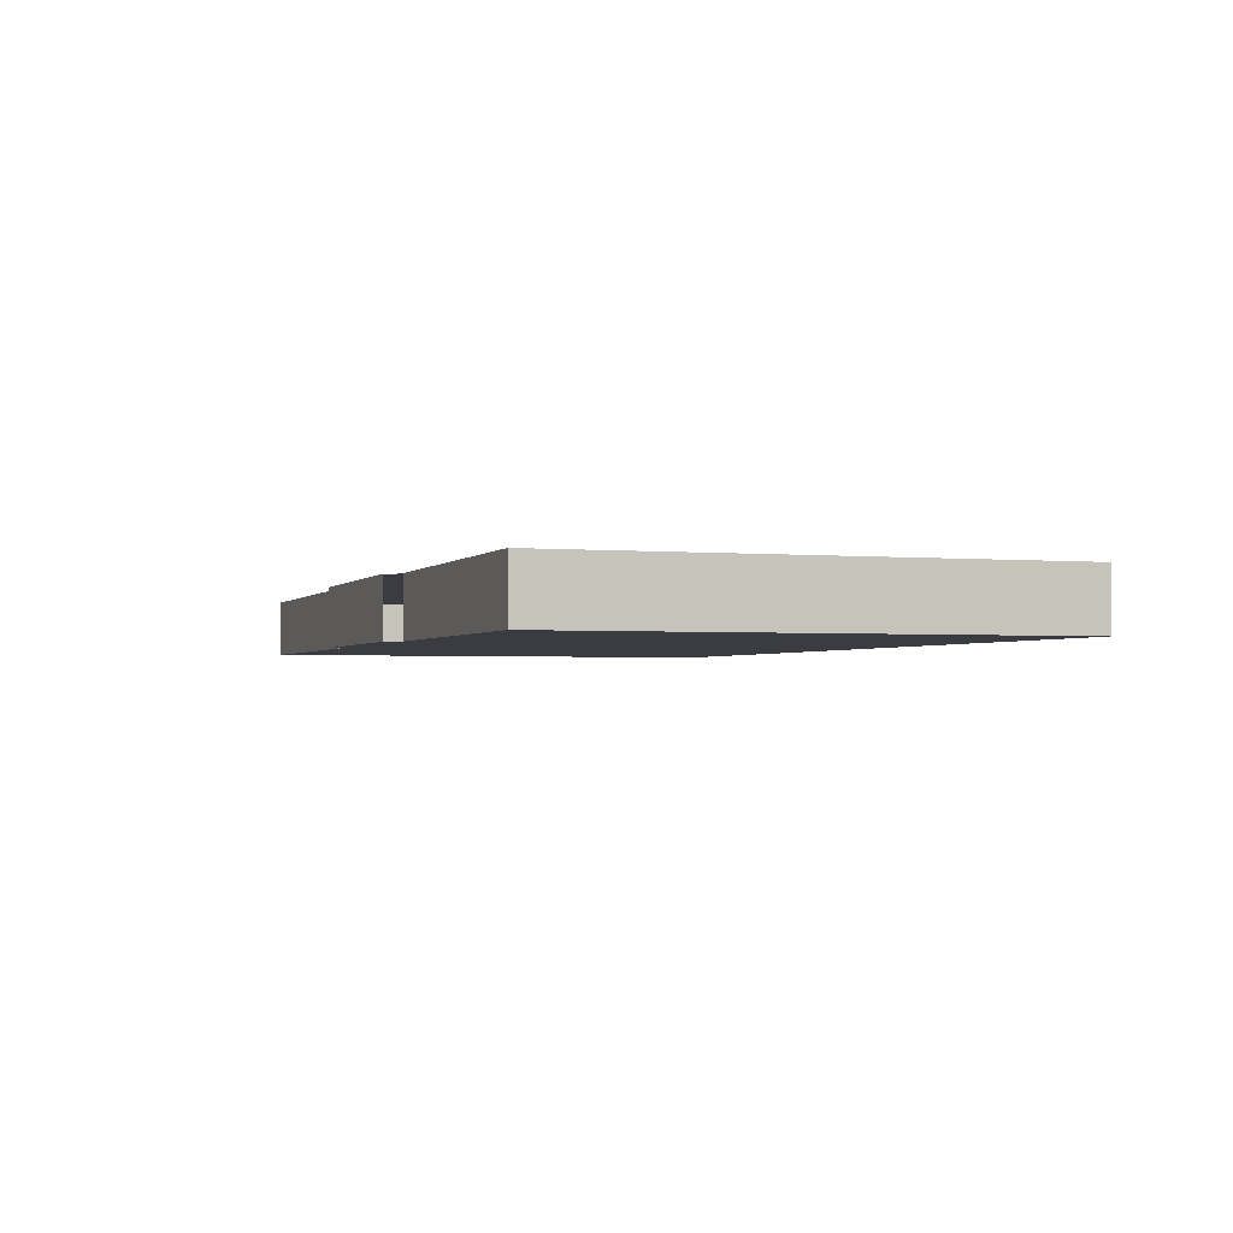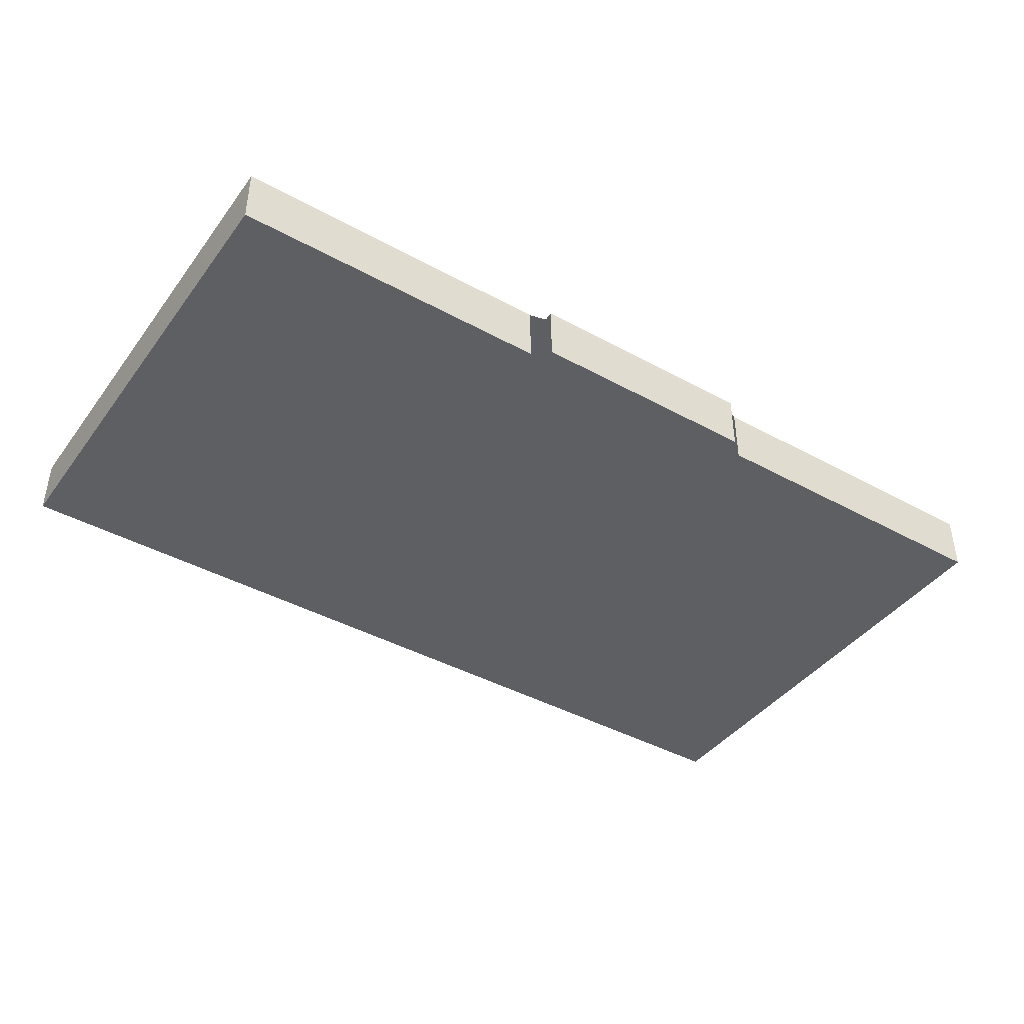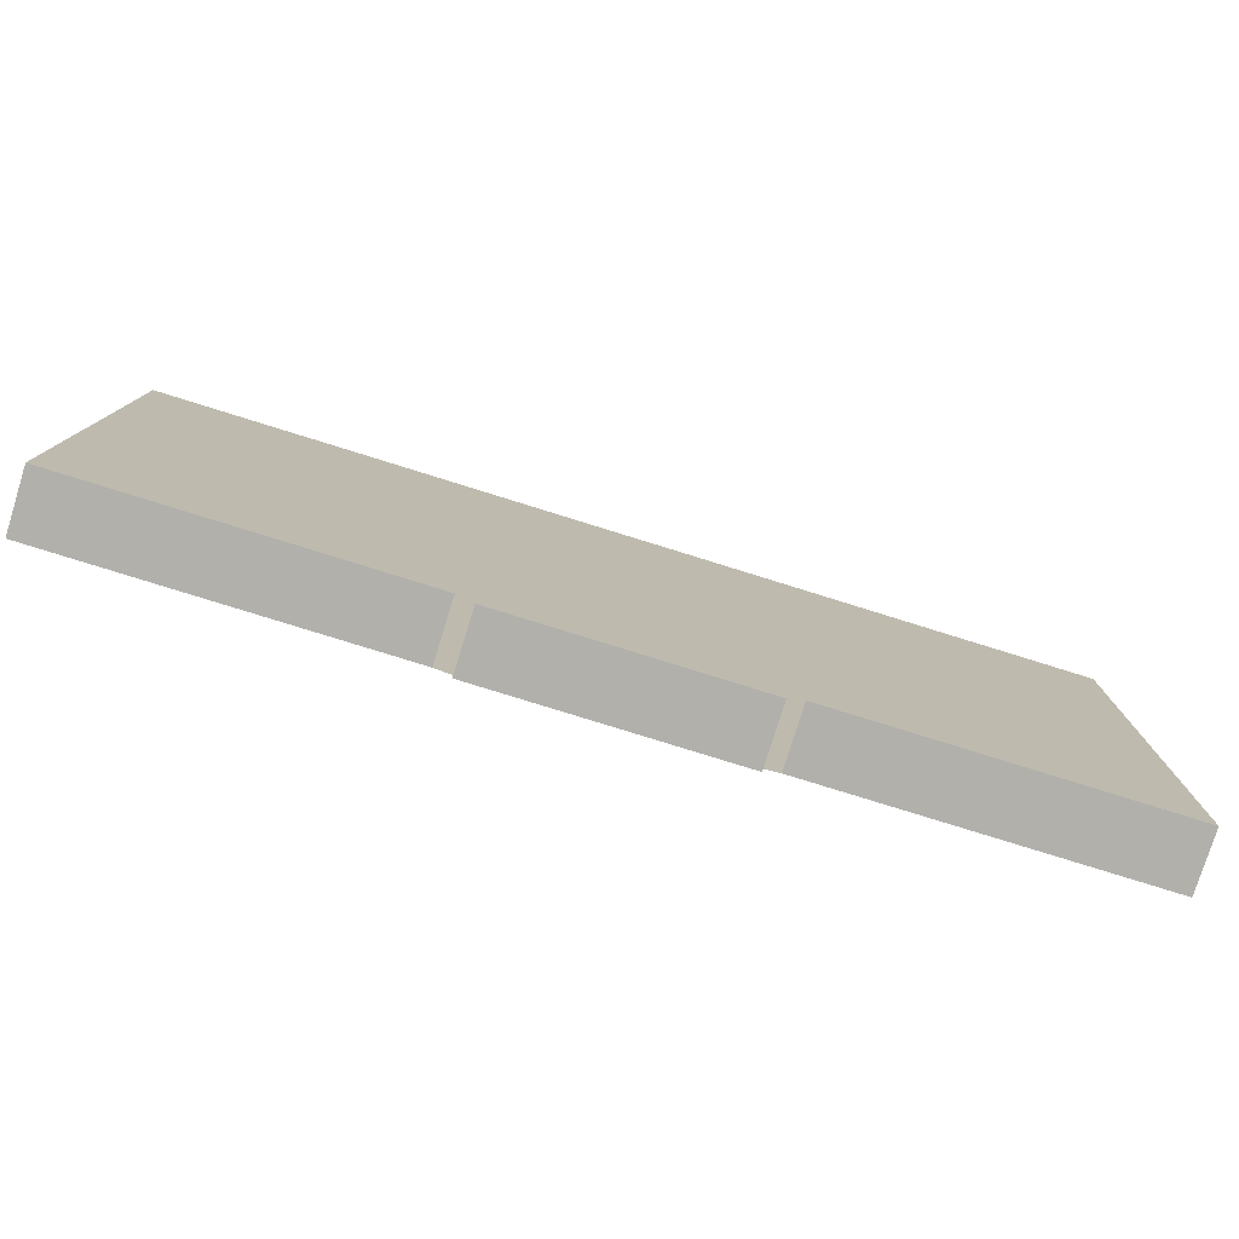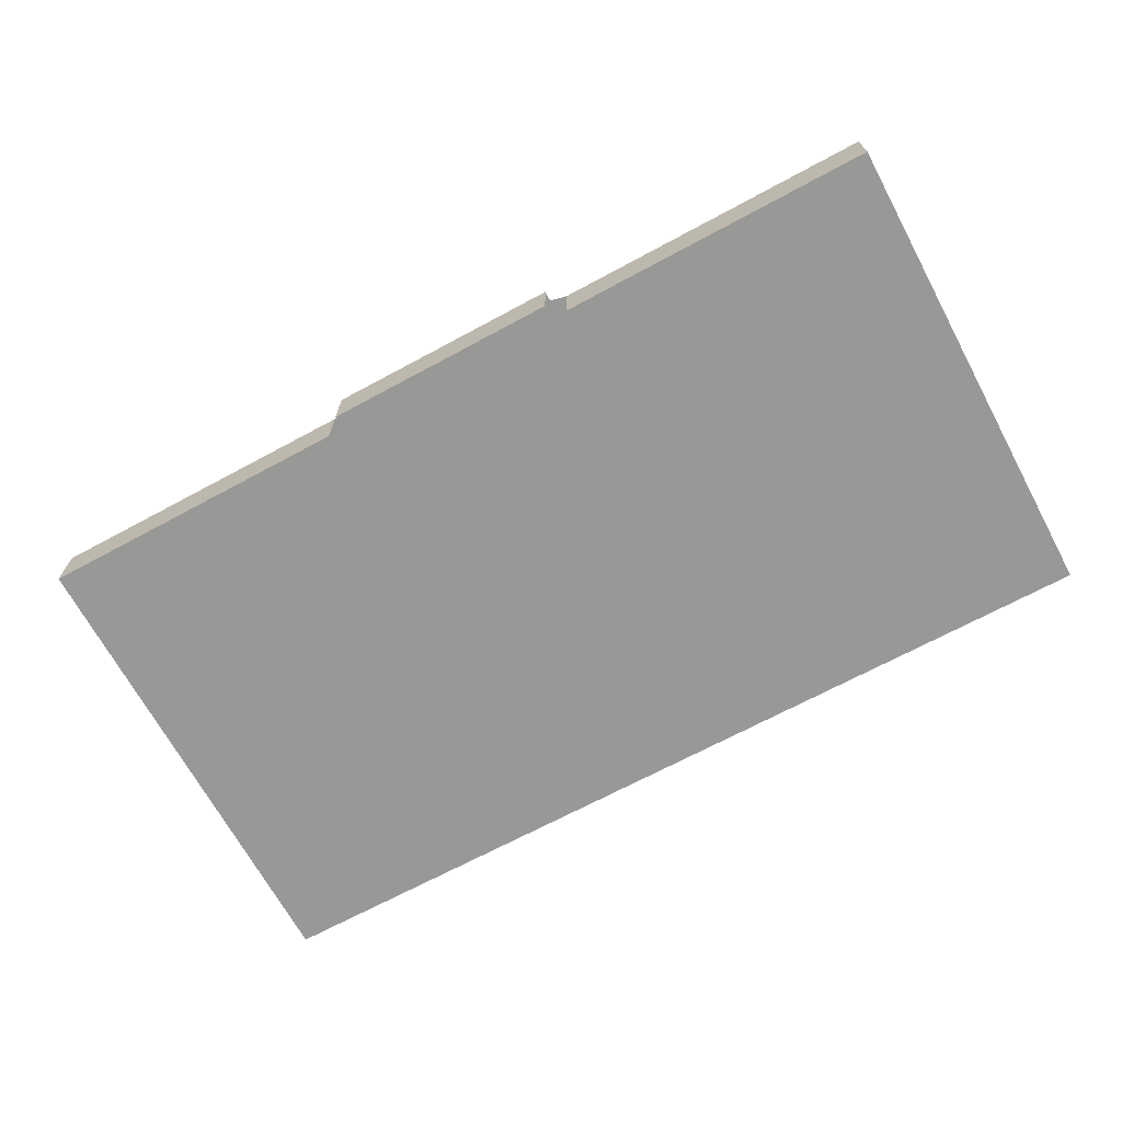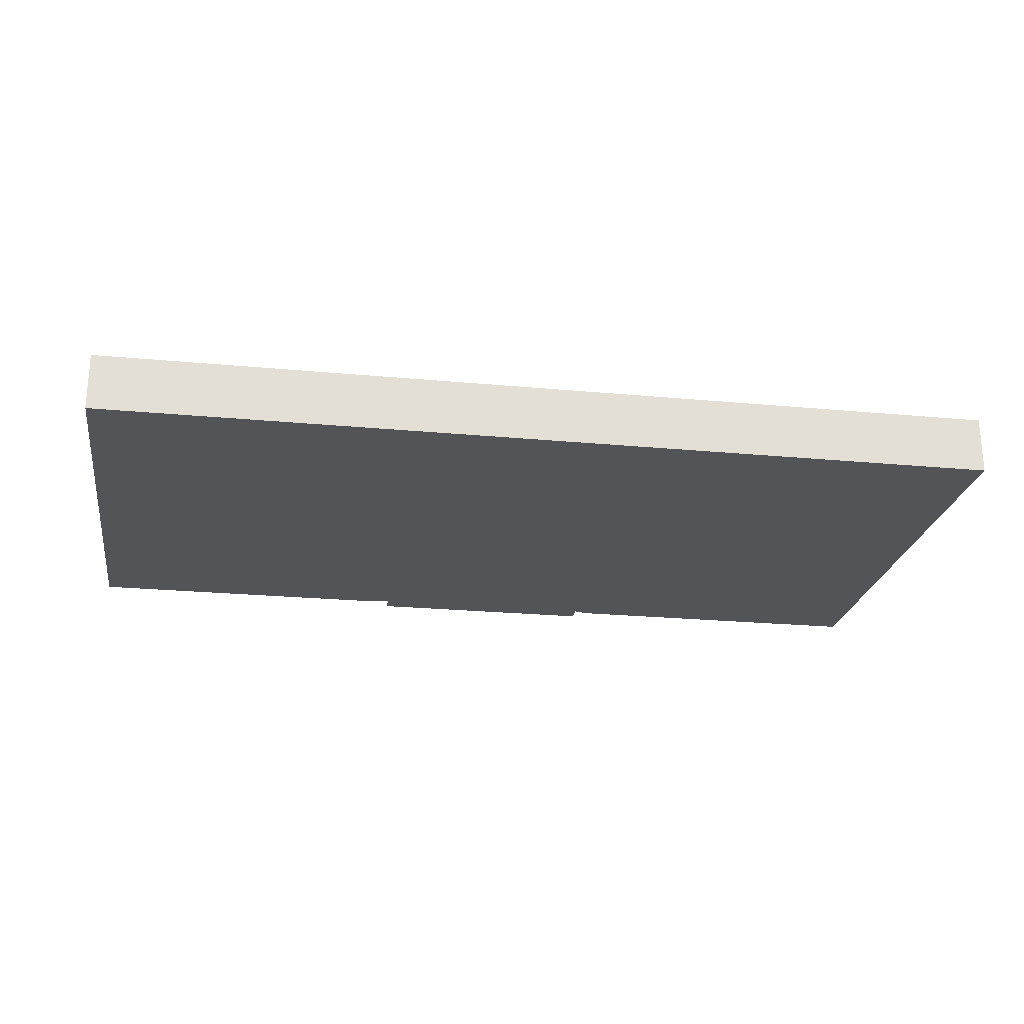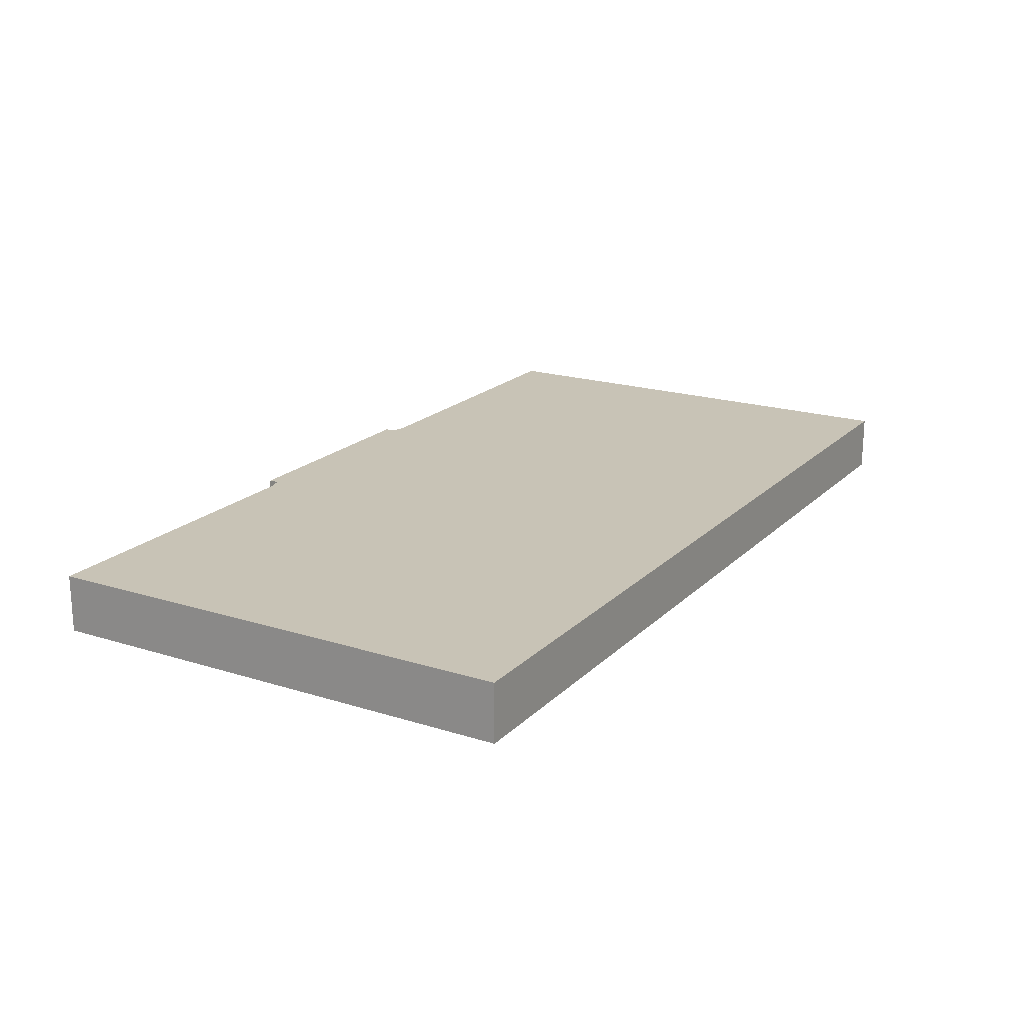
<metadata>
{"format":"obj","ext":"obj","renderer":"f3d","projection":"perspective","resolution":1024,"background":"white","views":[{"elev":-2.2,"azim":71.1,"up":"+Z"},{"elev":-41.8,"azim":-33.5,"up":"+Z"},{"elev":-78.5,"azim":162.7,"up":"+Y"},{"elev":-68.5,"azim":28.4,"up":"+Z"},{"elev":-23.3,"azim":170.9,"up":"+Z"},{"elev":19.4,"azim":120.5,"up":"+Z"}]}
</metadata>
<code>
g MuseumEntranceRaised
v 2.611 1.125 1.084
v 8.865 10.62 1.084
v 8.865 1.125 1.084
v 2.611 10.62 1.084
v 2.291 1.046 1.084
v 2.291 10.62 1.084
v 0 1.046 1.084
v 0 10.62 1.084
v 0 0.8541 1.084
v 2.296 0.8541 1.084
v 0 0.8541 1.084
v 2.296 0.8541 1.084
v 2.296 0.8541 -0.04118
v 0 0.8541 -0.04118
v -2.296 0.8541 -0.04118
v -2.296 0.8541 1.084
v -2.611 1.125 1.084
v -8.865 1.125 1.084
v -8.865 10.62 1.084
v -2.611 10.62 1.084
v -2.291 1.046 1.084
v -2.291 10.62 1.084
v 0 1.046 1.084
v 0 10.62 1.084
v 0 0.8541 1.084
v -2.296 0.8541 1.084
v 2.611 1.125 -0.04118
v 8.865 1.125 -0.04118
v 8.865 10.62 -0.04118
v 2.611 10.62 -0.04118
v 2.291 1.205 -0.04118
v 2.291 10.62 -0.04118
v 0 1.82 -0.04118
v 0 10.62 -0.04118
v 0 0.8541 -0.04118
v 2.296 0.8541 -0.04118
v 8.865 10.62 1.084
v 2.611 10.62 -0.04118
v 8.865 10.62 -0.04118
v 2.611 10.62 1.084
v 2.291 10.62 -0.04118
v 2.291 10.62 1.084
v 0 10.62 -0.04118
v 0 10.62 1.084
v -2.291 10.62 1.084
v -2.291 10.62 -0.04118
v -2.611 10.62 1.084
v -2.611 10.62 -0.04118
v -8.865 10.62 1.084
v -8.865 10.62 -0.04118
v 8.865 1.125 1.084
v 8.865 10.62 1.084
v 8.865 10.62 -0.04118
v 8.865 1.125 -0.04118
v 8.865 1.125 1.084
v 8.865 1.125 -0.04118
v 2.611 1.125 -0.04118
v 2.611 1.125 1.084
v -2.611 1.125 -0.04118
v -8.865 10.62 -0.04118
v -8.865 1.125 -0.04118
v -2.611 10.62 -0.04118
v -2.291 1.205 -0.04118
v -2.291 10.62 -0.04118
v 0 1.82 -0.04118
v 0 10.62 -0.04118
v 0 0.8541 -0.04118
v -2.296 0.8541 -0.04118
v -8.865 1.125 1.084
v -8.865 1.125 -0.04118
v -8.865 10.62 -0.04118
v -8.865 10.62 1.084
v -8.865 1.125 1.084
v -2.611 1.125 1.084
v -2.611 1.125 -0.04118
v -8.865 1.125 -0.04118
g MuseumEntranceRaised_0
f 3 2 1
f 2 4 1
f 1 4 5
f 4 6 5
f 5 6 7
f 6 8 7
f 5 7 9
f 10 5 9
f 13 12 11
f 14 13 11
f 15 14 11
f 16 15 11
f 19 18 17
f 20 19 17
f 20 17 21
f 22 20 21
f 22 21 23
f 24 22 23
f 23 21 25
f 21 26 25
g MuseumEntranceRaised_1
f 29 28 27
f 30 29 27
f 30 27 31
f 32 30 31
f 32 31 33
f 34 32 33
f 33 31 35
f 31 36 35
f 39 38 37
f 38 40 37
f 38 41 40
f 41 42 40
f 41 43 42
f 43 44 42
f 44 43 45
f 43 46 45
f 45 46 47
f 46 48 47
f 47 48 49
f 48 50 49
f 53 52 51
f 54 53 51
f 57 56 55
f 58 57 55
f 61 60 59
f 60 62 59
f 59 62 63
f 62 64 63
f 63 64 65
f 64 66 65
f 63 65 67
f 68 63 67
f 71 70 69
f 72 71 69
f 75 74 73
f 76 75 73

</code>
